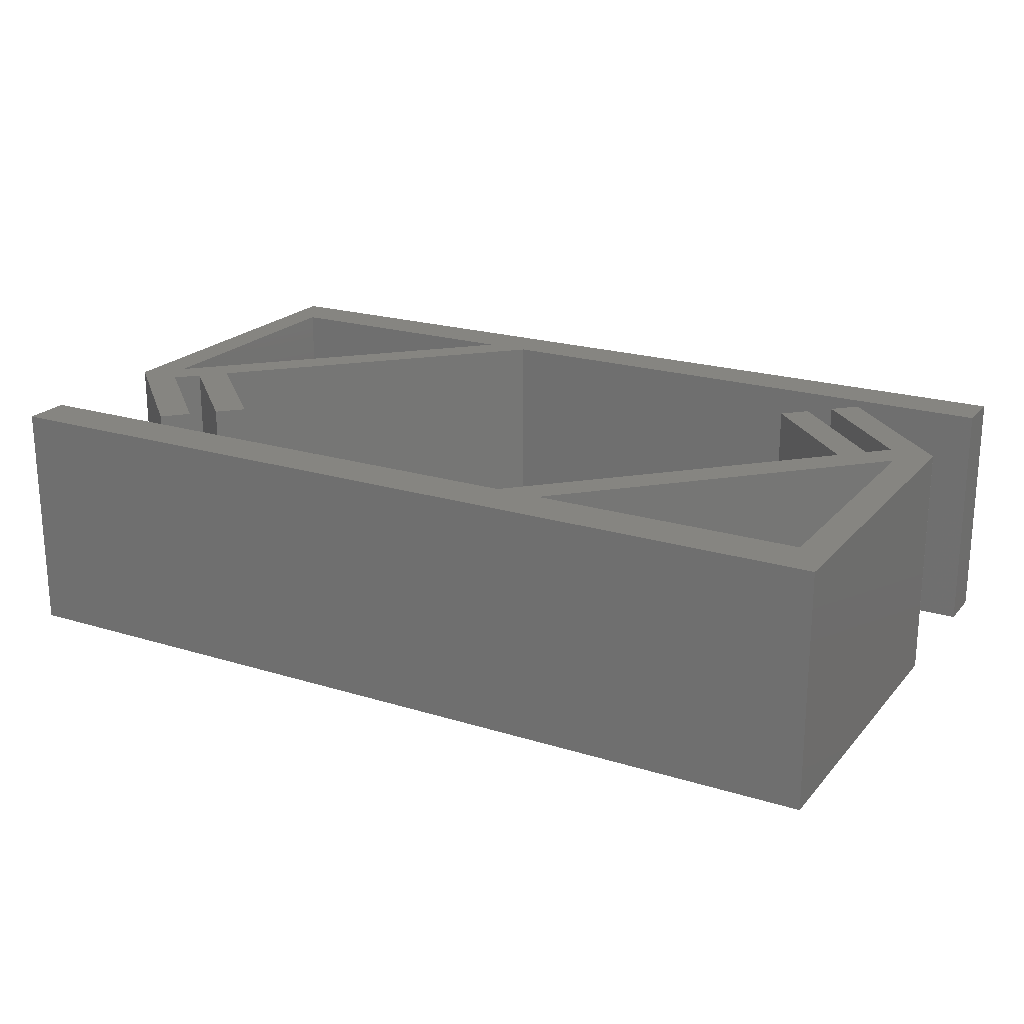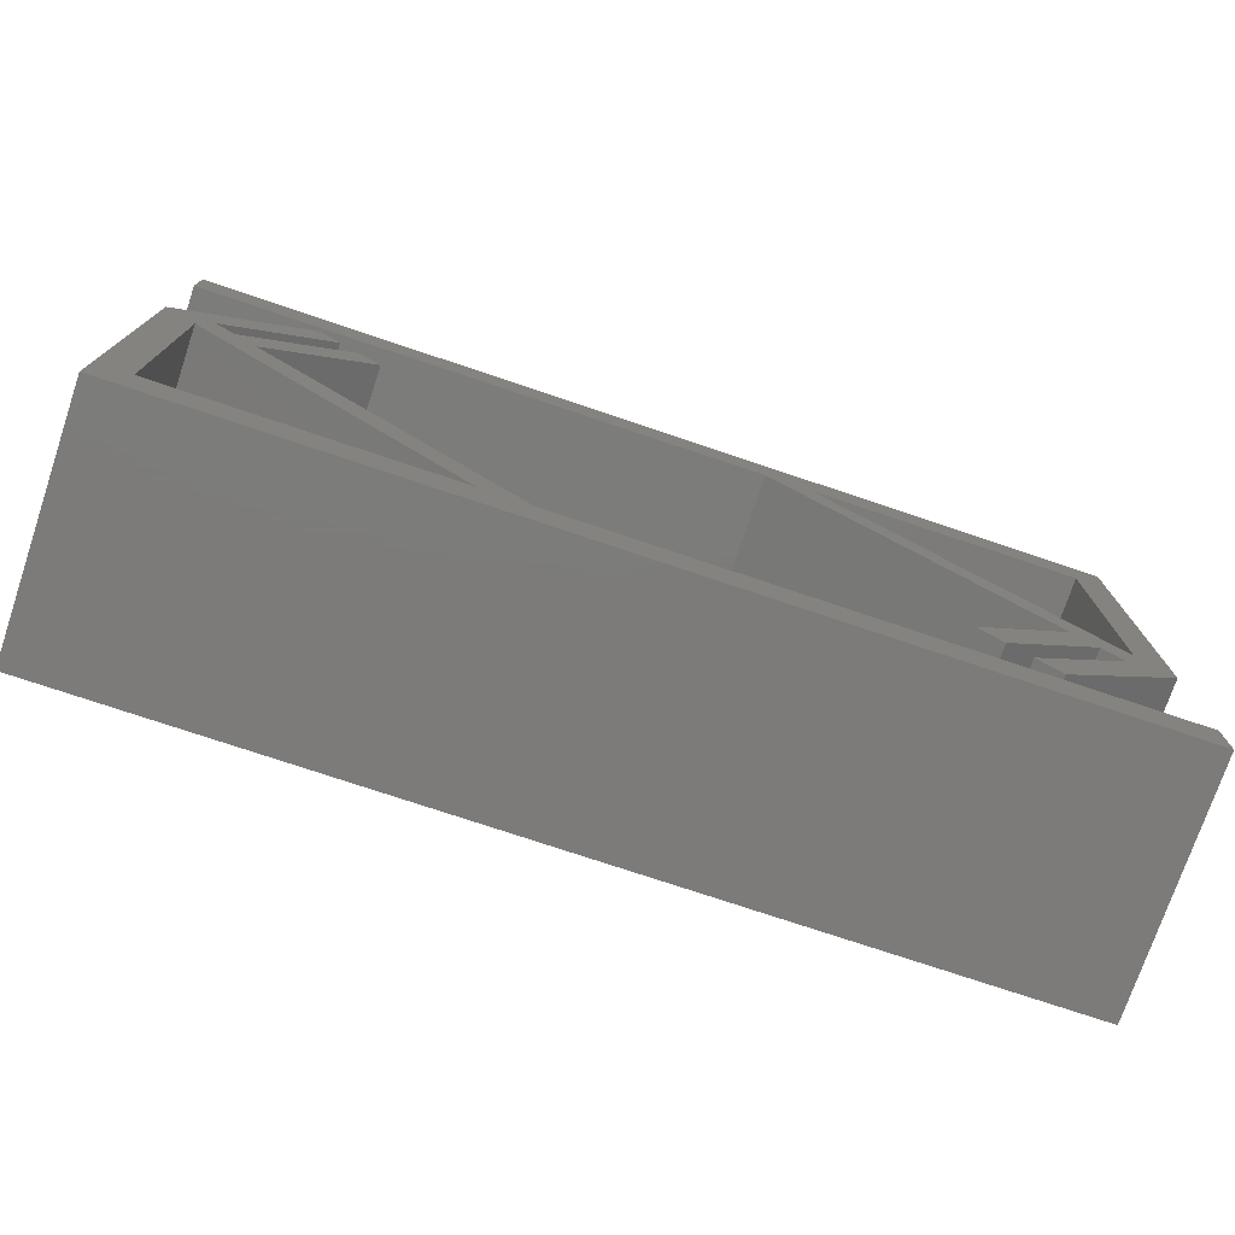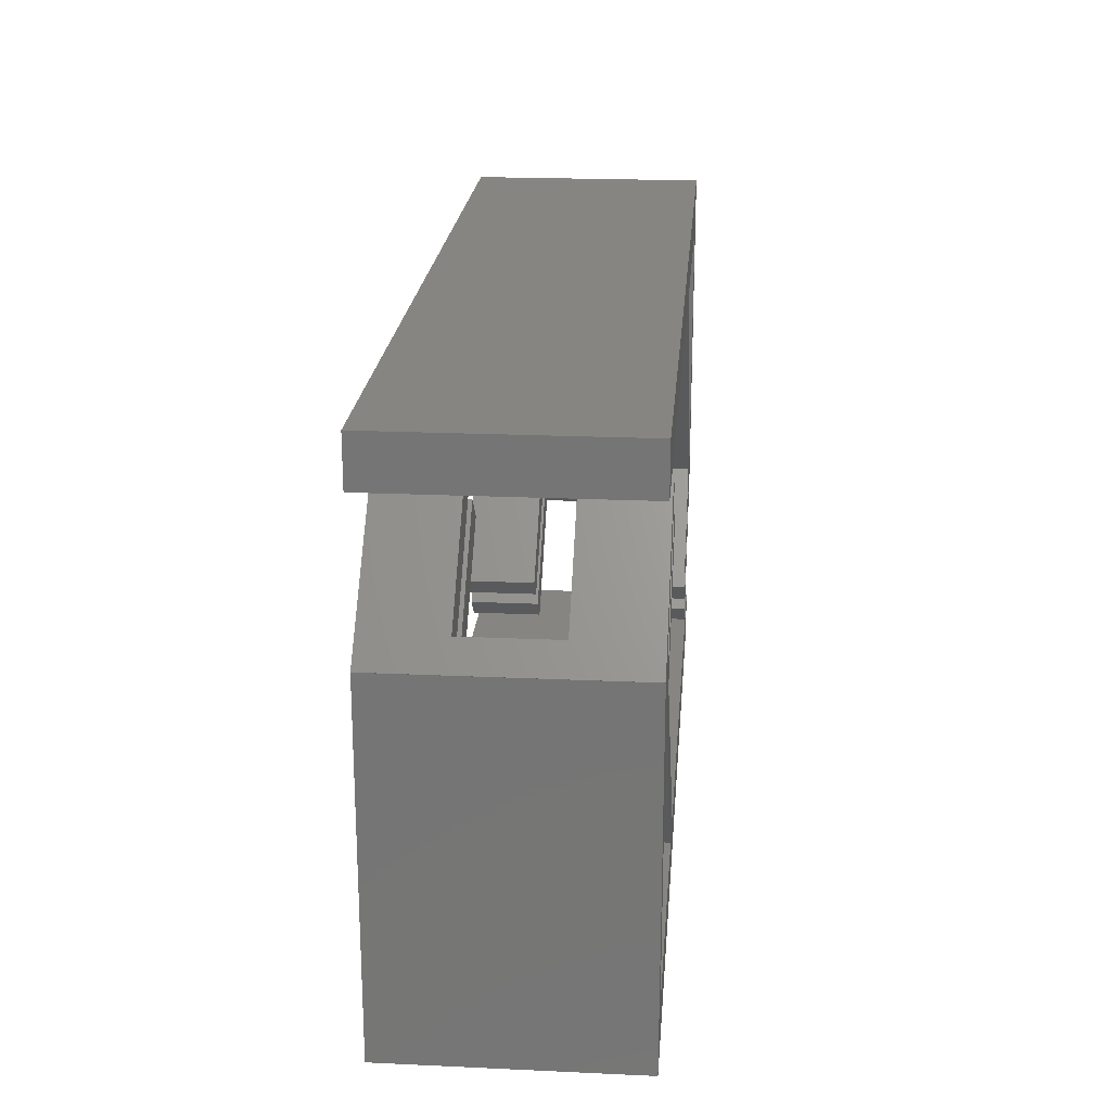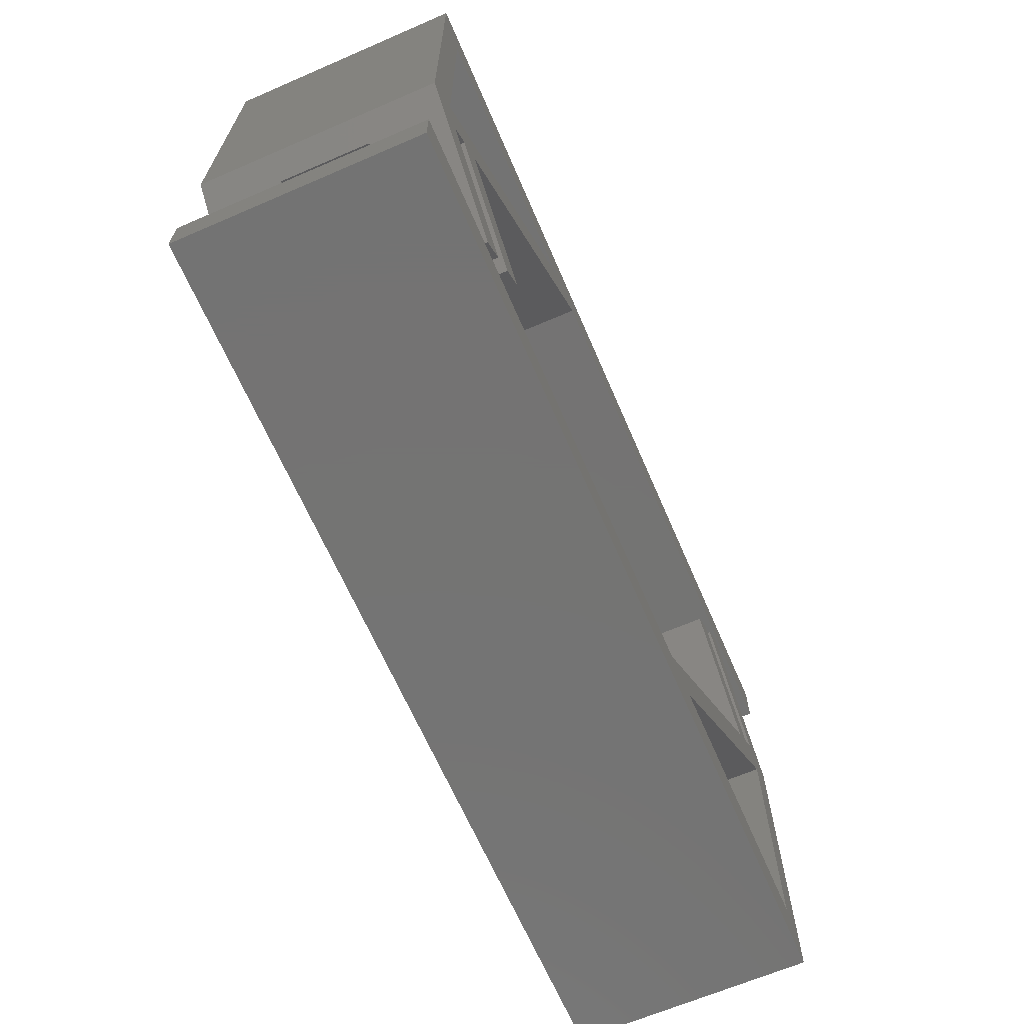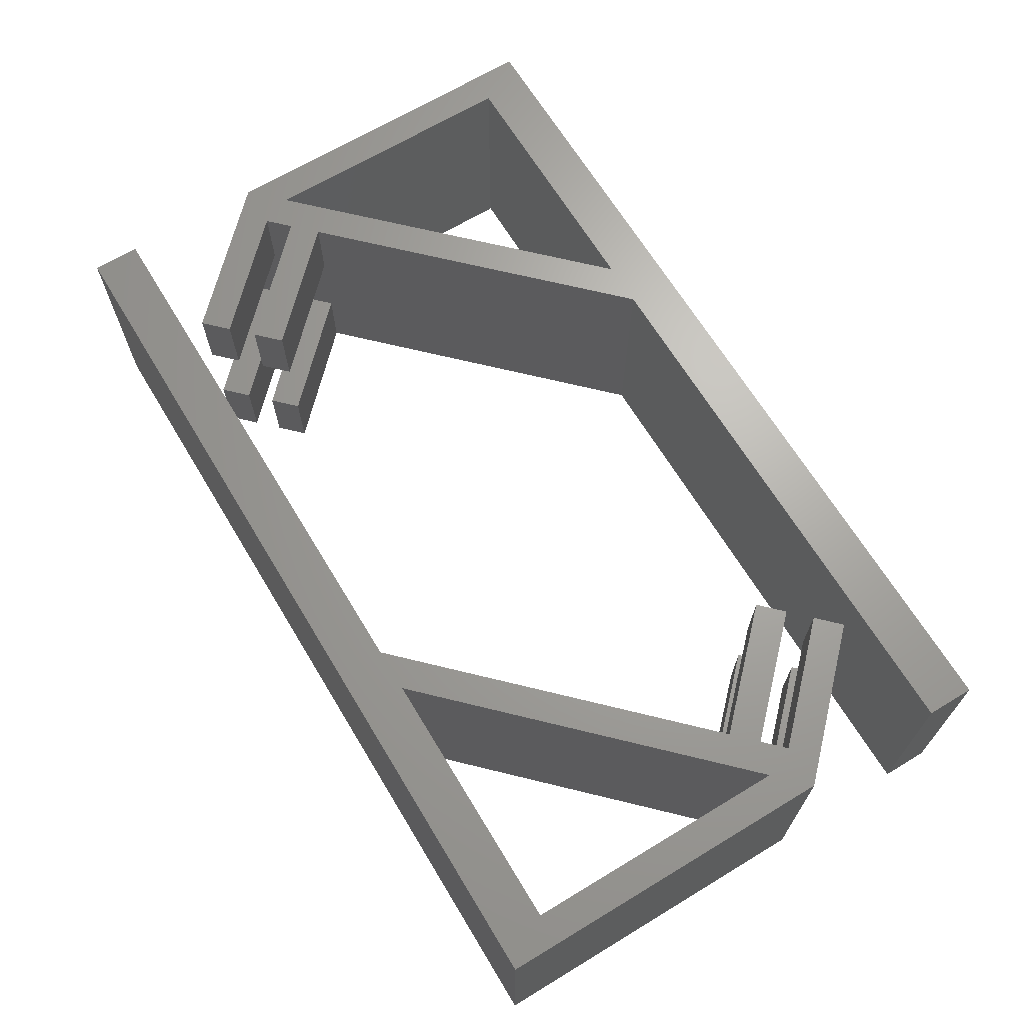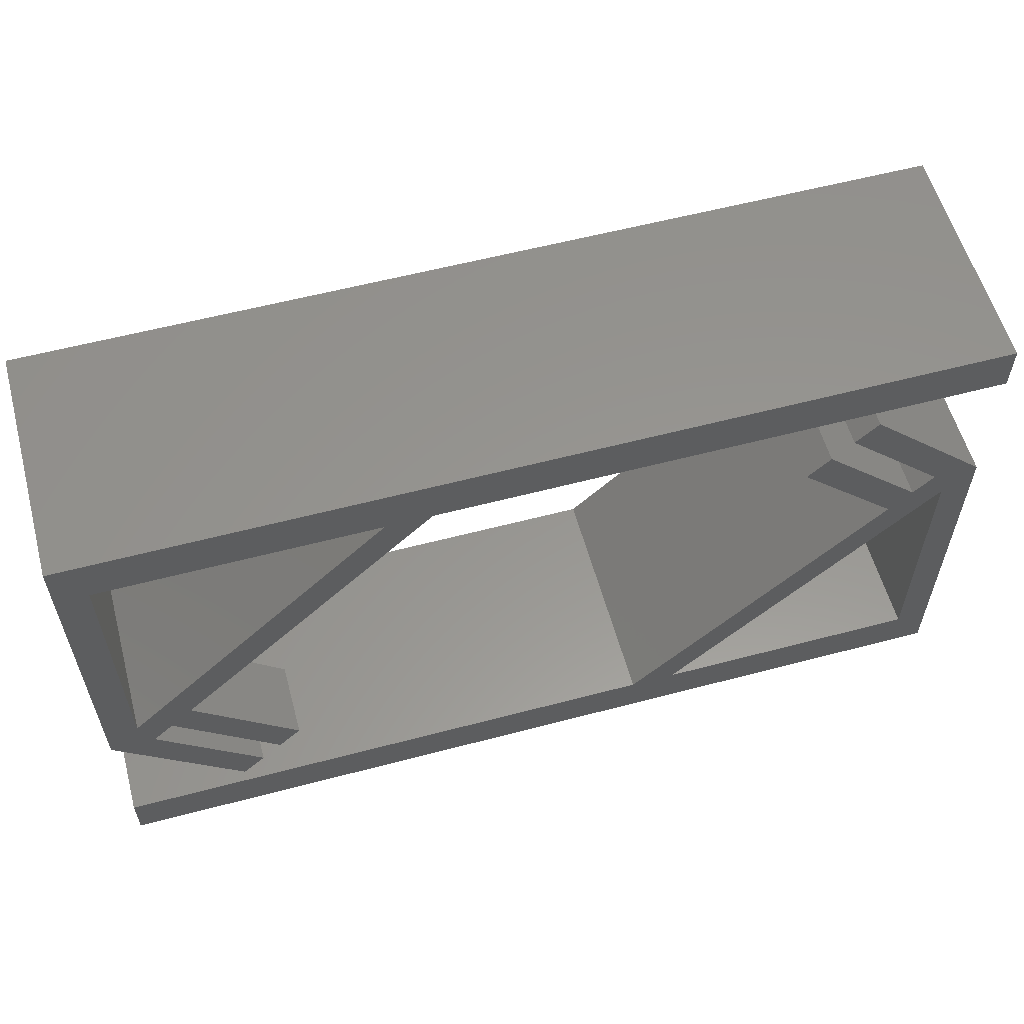
<metadata>
{"format":"stl","ext":"stl","renderer":"f3d","projection":"perspective","resolution":1024,"background":"white","views":[{"elev":21.1,"azim":28.9,"up":"+Z"},{"elev":-75.0,"azim":161.4,"up":"+Y"},{"elev":21.4,"azim":94.6,"up":"+Y"},{"elev":-65.9,"azim":-66.6,"up":"+Y"},{"elev":67.1,"azim":58.8,"up":"+Z"},{"elev":58.0,"azim":-15.3,"up":"+Y"}]}
</metadata>
<code>
# stl→obj: 96 verts, 192 faces
v 46.45 27.01 15
v 51.4 19.23 15
v 52.81 20.64 15
v 45.04 25.59 15
v 54.91 3 15
v 56.91 21.91 15
v 54.91 19.91 15
v 54.09 21.92 15
v 56.92 21.92 15
v 49.14 29.69 15
v 47.72 28.28 15
v 56.91 0 15
v 38 3 15
v 35.17 3 15
v 0 0 15
v 0 3 15
v 55.5 23.33 10.3
v 49.14 29.69 10.3
v 55.5 23.33 4.7
v 49.14 29.69 0
v 49.14 29.69 4.7
v 56.92 21.92 0
v 35.17 3 0
v 51.4 19.23 4.7
v 51.4 19.23 0
v 51.4 19.23 10.3
v 52.81 20.64 10.3
v 52.81 20.64 4.7
v 54.09 21.92 4.7
v 54.09 21.92 0
v 54.09 21.92 10.3
v 52.81 20.64 0
v 54.91 19.91 0
v 38 3 0
v 56.91 0 0
v 54.91 3 0
v 56.91 21.91 0
v 0 0 0
v 0 3 0
v 47.72 28.28 0
v 46.45 27.01 0
v 45.04 25.59 0
v 47.72 28.28 10.3
v 47.72 28.28 4.7
v 45.04 25.59 10.3
v 46.45 27.01 10.3
v 45.04 25.59 4.7
v 46.45 27.01 4.7
v 56.91 34 15
v 21.74 31 15
v 56.91 31 15
v 1.526e-07 34 15
v 18.91 31 15
v 1.526e-07 12.09 15
v 2 31 15
v 5.509 14.77 15
v 2 14.09 15
v 4.095 13.36 15
v 2.822 12.08 15
v 10.46 6.993 15
v 11.87 8.407 15
v 7.772 4.306 15
v 9.186 5.72 15
v -0.006097 12.08 15
v 1.408 10.67 10.3
v 1.408 10.67 4.7
v -0.006097 12.08 0
v 7.772 4.306 0
v 7.772 4.306 4.7
v 7.772 4.306 10.3
v 2.822 12.08 4.7
v 2.822 12.08 10.3
v 4.095 13.36 10.3
v 4.095 13.36 4.7
v 4.095 13.36 0
v 2.822 12.08 0
v 5.509 14.77 4.7
v 5.509 14.77 10.3
v 21.74 31 0
v 5.509 14.77 0
v 10.46 6.993 0
v 11.87 8.407 0
v 18.91 31 0
v 2 14.09 0
v 56.91 34 0
v 56.91 31 0
v 1.526e-07 34 0
v 2 31 0
v 1.526e-07 12.09 0
v 9.186 5.72 0
v 9.186 5.72 10.3
v 9.186 5.72 4.7
v 11.87 8.407 10.3
v 10.46 6.993 10.3
v 11.87 8.407 4.7
v 10.46 6.993 4.7
f 1 2 3
f 2 1 4
f 5 6 7
f 8 6 9
f 6 8 7
f 10 8 9
f 8 10 11
f 6 5 12
f 13 12 5
f 14 12 13
f 15 14 16
f 14 15 12
f 3 7 8
f 2 7 3
f 2 13 7
f 13 2 14
f 10 17 18
f 17 9 19
f 9 17 10
f 19 20 21
f 19 22 20
f 22 19 9
f 23 24 25
f 24 23 26
f 14 26 23
f 26 14 2
f 24 27 28
f 27 24 26
f 28 29 30
f 29 28 31
f 28 30 32
f 27 31 28
f 31 27 8
f 8 27 3
f 29 17 19
f 17 29 31
f 33 32 30
f 33 25 32
f 34 25 33
f 25 34 23
f 35 36 37
f 35 34 36
f 35 23 34
f 38 23 35
f 23 38 39
f 33 37 36
f 30 37 33
f 37 30 22
f 30 20 22
f 20 30 40
f 25 41 32
f 41 25 42
f 6 22 9
f 22 6 37
f 13 33 7
f 33 13 34
f 31 11 43
f 11 31 8
f 43 10 18
f 10 43 11
f 31 18 17
f 18 31 43
f 30 44 40
f 44 30 29
f 21 29 19
f 29 21 44
f 40 21 20
f 21 40 44
f 45 2 4
f 2 45 26
f 3 46 1
f 46 3 27
f 46 4 1
f 4 46 45
f 26 46 27
f 46 26 45
f 42 24 47
f 24 42 25
f 48 24 28
f 24 48 47
f 28 41 48
f 41 28 32
f 41 47 48
f 47 41 42
f 36 7 33
f 7 36 5
f 12 37 6
f 37 12 35
f 38 12 15
f 12 38 35
f 38 16 39
f 16 38 15
f 23 16 14
f 16 23 39
f 36 13 5
f 13 36 34
f 49 50 51
f 52 50 49
f 50 52 53
f 54 55 52
f 53 52 55
f 53 56 50
f 57 56 53
f 56 57 58
f 58 57 59
f 56 60 61
f 60 56 58
f 59 62 63
f 55 54 57
f 54 59 57
f 64 59 54
f 59 64 62
f 64 65 62
f 64 66 65
f 67 66 64
f 68 66 67
f 66 68 69
f 62 65 70
f 65 71 72
f 71 65 66
f 72 73 58
f 73 72 74
f 72 58 59
f 71 74 72
f 74 71 75
f 75 71 76
f 73 77 78
f 77 73 74
f 78 50 56
f 50 78 79
f 77 79 78
f 79 77 80
f 81 80 82
f 80 81 75
f 80 83 79
f 84 80 75
f 84 75 76
f 80 84 83
f 79 85 86
f 87 79 83
f 87 83 88
f 79 87 85
f 87 88 89
f 68 76 90
f 84 89 88
f 76 89 84
f 67 76 68
f 76 67 89
f 67 54 89
f 54 67 64
f 84 53 83
f 53 84 57
f 63 72 59
f 72 63 91
f 70 63 62
f 63 70 91
f 70 72 91
f 72 70 65
f 92 76 71
f 76 92 90
f 71 69 92
f 69 71 66
f 68 92 69
f 92 68 90
f 61 78 56
f 78 61 93
f 94 58 73
f 58 94 60
f 94 61 60
f 61 94 93
f 94 78 93
f 78 94 73
f 95 80 77
f 80 95 82
f 77 96 95
f 96 77 74
f 81 74 75
f 74 81 96
f 81 95 96
f 95 81 82
f 57 88 55
f 88 57 84
f 89 52 87
f 52 89 54
f 85 52 49
f 52 85 87
f 51 85 49
f 85 51 86
f 79 51 50
f 51 79 86
f 88 53 55
f 53 88 83

</code>
